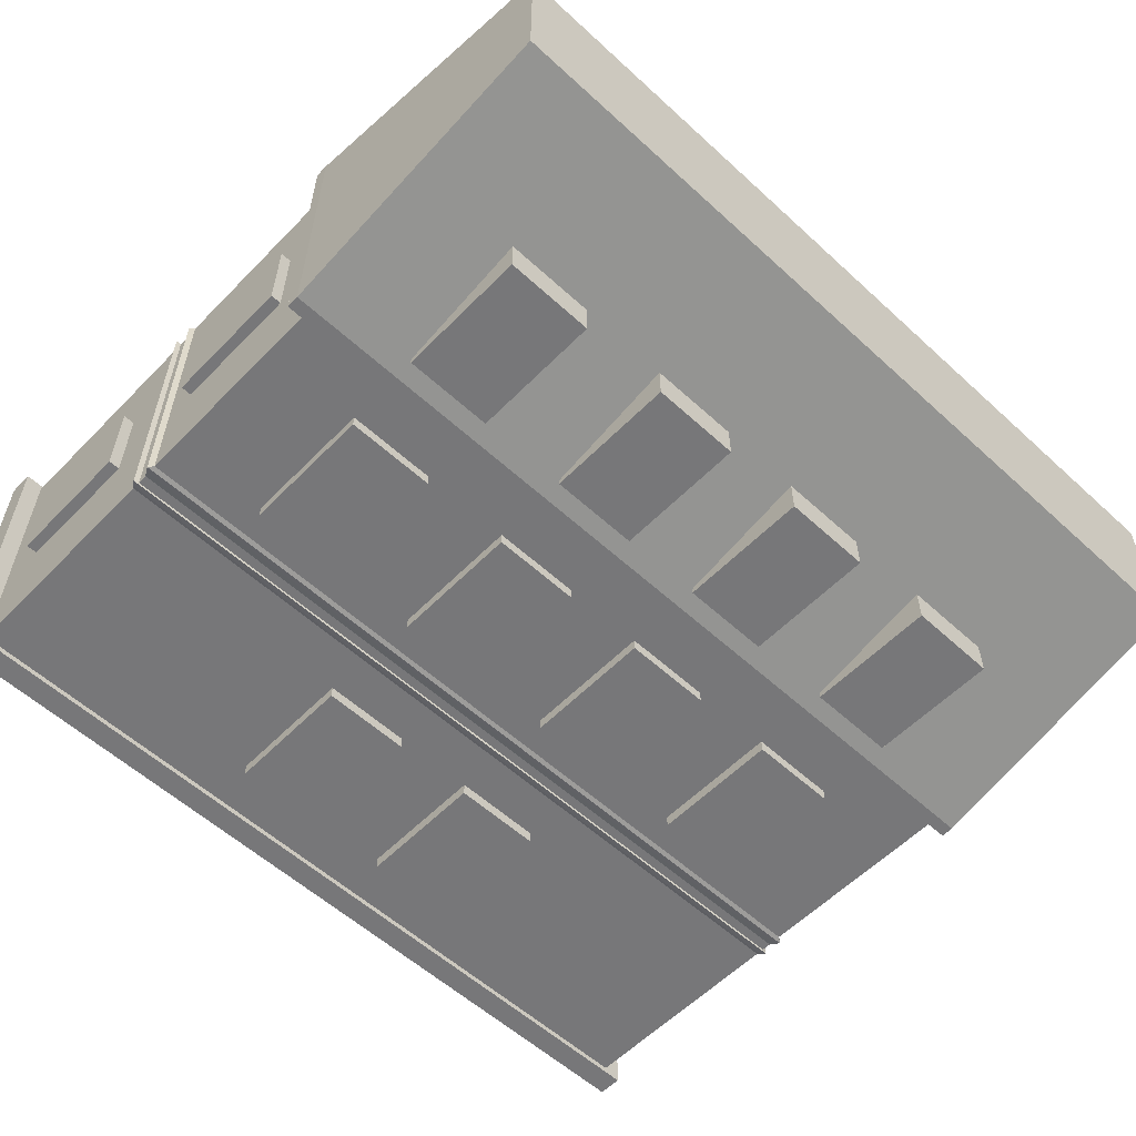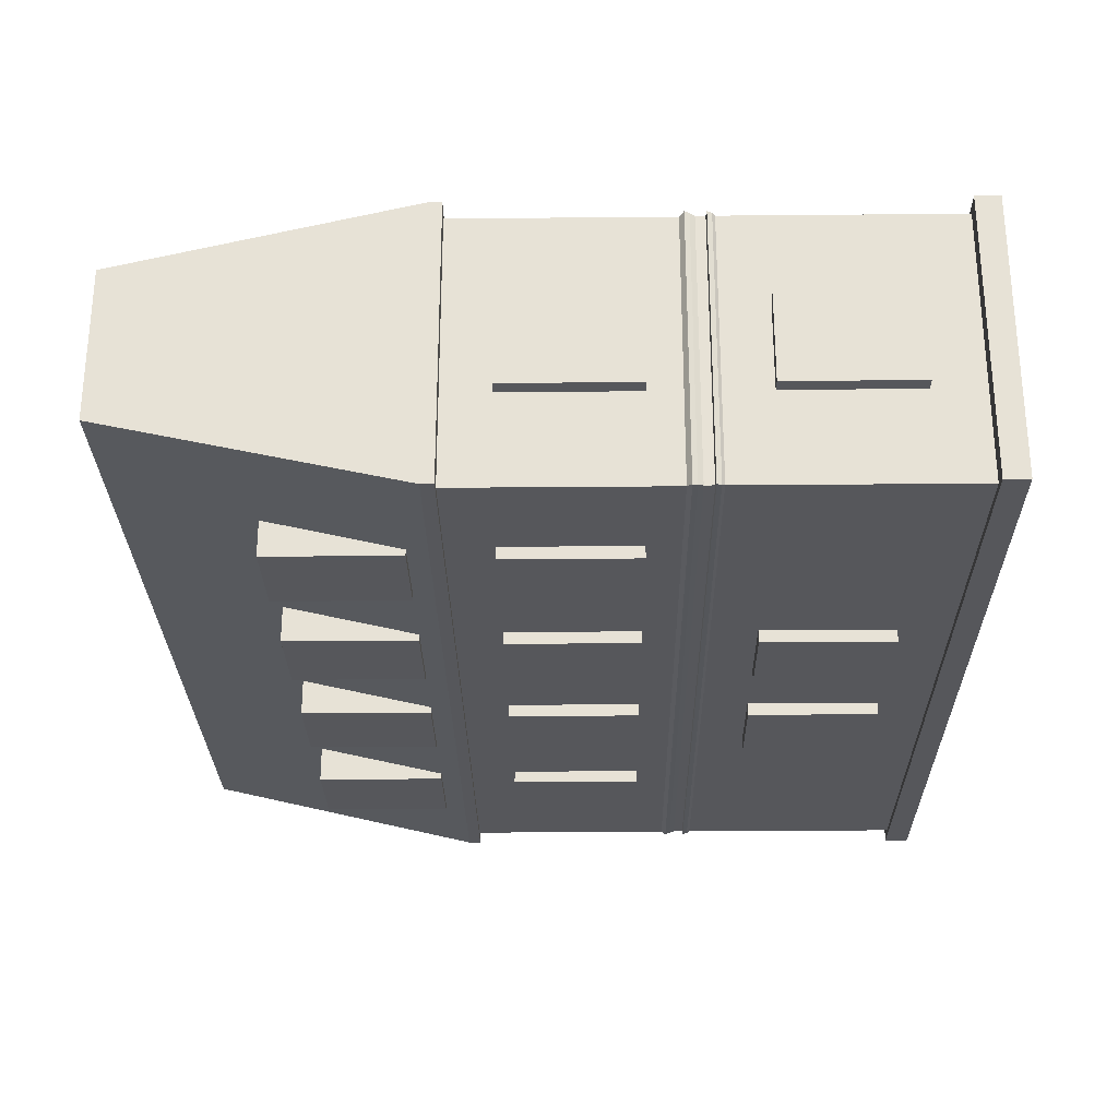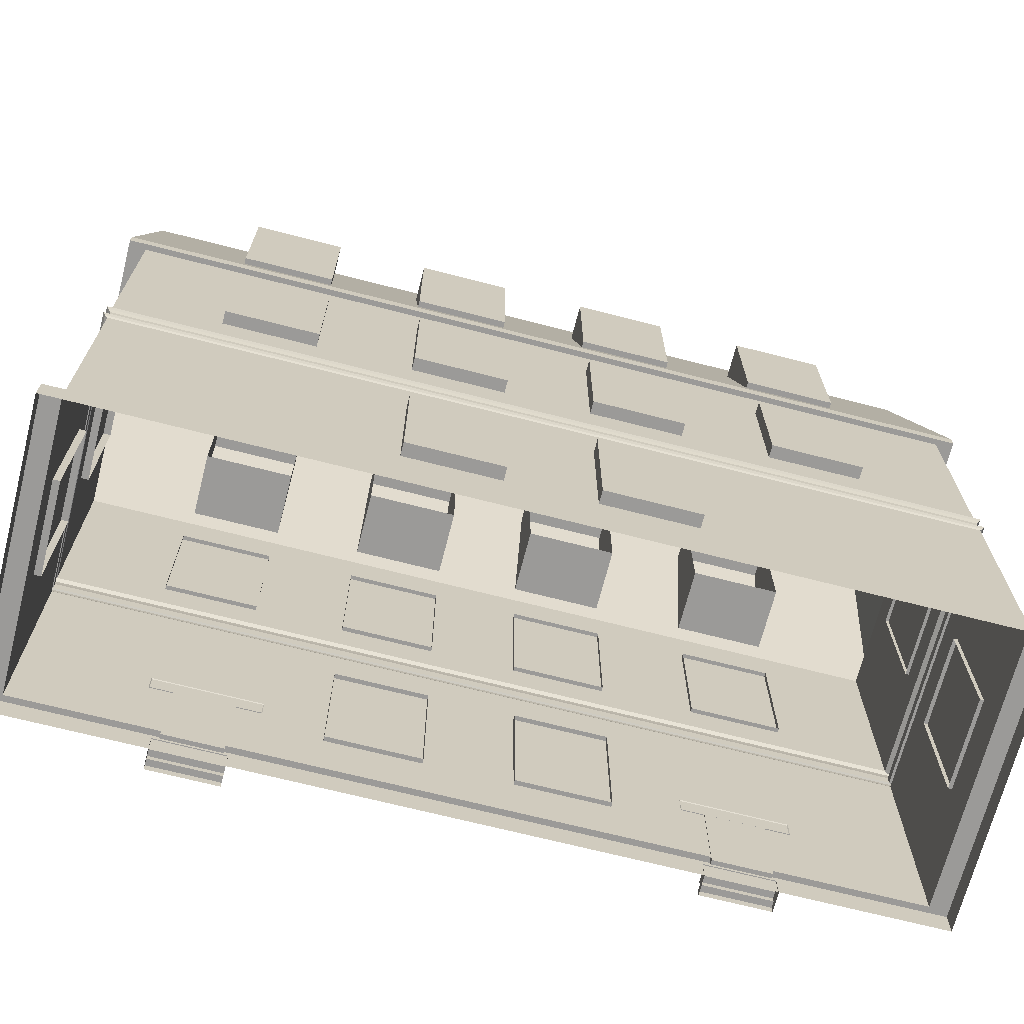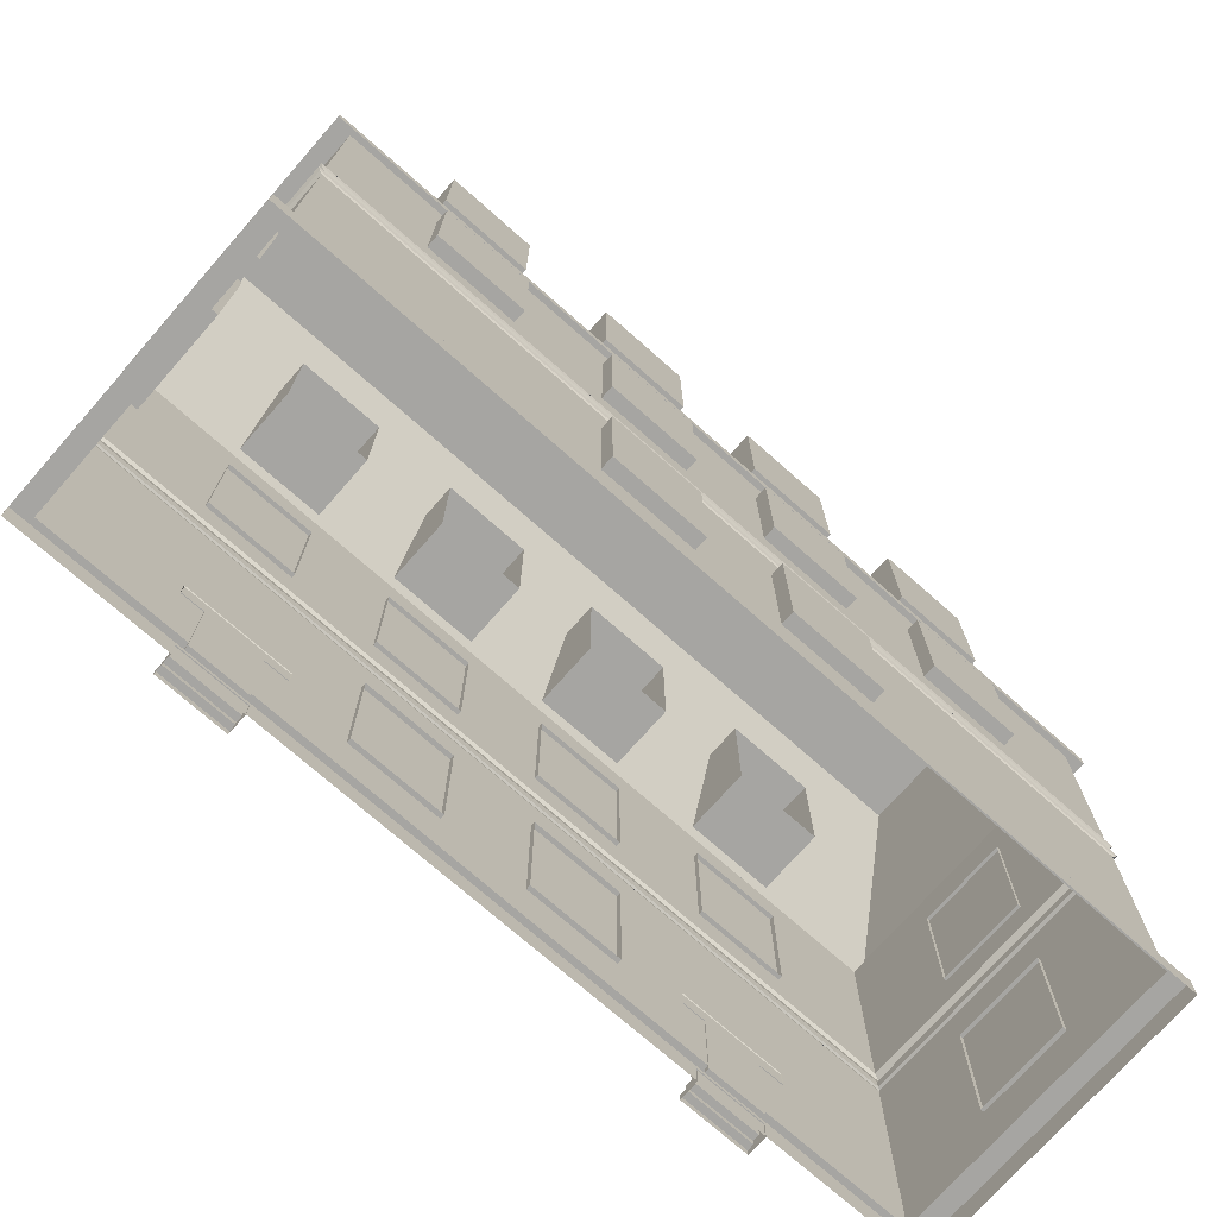
<metadata>
{"format":"obj","ext":"obj","renderer":"f3d","projection":"perspective","resolution":1024,"background":"white","views":[{"elev":-57.2,"azim":136.4,"up":"+Z"},{"elev":-27.2,"azim":-89.2,"up":"+Z"},{"elev":-69.3,"azim":165.6,"up":"+Y"},{"elev":-73.8,"azim":138.6,"up":"+Y"}]}
</metadata>
<code>
o Cube.009_Cube.007
v 3.319 4.603 1.505
v 3.319 4.603 2.015
v 4.566 3.129 -0.04597
v 4.566 3.129 0.07888
v 3.943 4.603 2.015
v 3.943 4.603 1.505
v 5.19 2.212 0.07888
v 5.19 2.212 -0.04597
v 3.319 3.686 1.505
v 3.319 3.686 2.015
v 4.566 2.212 -0.04597
v 4.566 2.212 0.07888
v 3.943 3.686 2.015
v 3.943 3.686 1.505
v 4.541 4.603 1.505
v 4.541 4.603 2.015
v 5.165 4.603 2.015
v 5.165 4.603 1.505
v 4.541 3.686 1.505
v 4.541 3.686 2.015
v 5.165 3.686 2.015
v 5.165 3.686 1.505
v 4.556 3.129 1.927
v 4.556 3.129 2.052
v 5.18 3.129 2.052
v 5.18 3.129 1.927
v 4.556 2.212 1.927
v 4.556 2.212 2.052
v 2.728 1.445 0.07888
v 2.728 1.445 -0.04597
v 2.104 1.445 -0.04597
v 2.104 1.445 0.07888
v 2.728 0.5279 0.07888
v 2.728 0.5279 -0.04597
v 2.104 0.5279 -0.04597
v 2.104 0.5279 0.07888
v 3.307 0.5279 0.07888
v 3.307 0.5279 -0.04597
v 3.931 0.5279 -0.04597
v 3.931 0.5279 0.07888
v 3.307 1.445 0.07888
v 3.307 1.445 -0.04597
v 3.931 1.445 -0.04597
v 3.931 1.445 0.07888
v 5.18 2.212 2.052
v 5.18 2.212 1.927
v 3.334 3.129 1.927
v 3.334 3.129 2.052
v 3.958 3.129 2.052
v 3.958 3.129 1.927
v 3.334 2.212 1.927
v 3.334 2.212 2.052
v 3.958 2.212 2.052
v 3.958 2.212 1.927
v 2.755 2.212 1.927
v 2.755 2.212 2.052
v 2.131 2.212 2.052
v 2.131 2.212 1.927
v 2.755 3.129 1.927
v 2.755 3.129 2.052
v 2.131 3.129 2.052
v 2.131 3.129 1.927
v 5.205 4.603 0.5009
v 5.205 4.603 -0.008977
v 4.581 4.603 -0.008977
v 4.581 4.603 0.5009
v 5.205 3.686 0.5009
v 5.205 3.686 -0.008977
v 4.581 3.686 -0.008977
v 4.581 3.686 0.5009
v 5.19 3.129 0.07888
v 5.19 3.129 -0.04597
v 2.74 3.686 1.505
v 2.74 3.686 2.015
v 2.116 3.686 2.015
v 2.116 3.686 1.505
v 2.74 4.603 1.505
v 2.74 4.603 2.015
v 2.116 4.603 2.015
v 2.116 4.603 1.505
v 3.947 4.603 0.5009
v 3.947 4.603 -0.008977
v 3.323 4.603 -0.008977
v 3.323 4.603 0.5009
v 3.947 3.686 0.5009
v 3.947 3.686 -0.008977
v 3.323 3.686 -0.008977
v 3.323 3.686 0.5009
v 3.931 3.129 0.07888
v 3.931 3.129 -0.04597
v 3.307 3.129 -0.04597
v 3.307 3.129 0.07888
v 3.931 2.212 0.07888
v 3.931 2.212 -0.04597
v 3.307 2.212 -0.04597
v 3.307 2.212 0.07888
v 2.104 2.212 0.07888
v 2.104 2.212 -0.04597
v 2.728 2.212 -0.04597
v 2.728 2.212 0.07888
v 2.104 3.129 0.07888
v 2.104 3.129 -0.04597
v 2.728 3.129 -0.04597
v 2.728 3.129 0.07888
v 0.8826 2.212 0.07888
v 0.8826 2.212 -0.04597
v 1.507 2.212 -0.04597
v 1.507 2.212 0.07888
v 0.8826 3.129 0.07888
v 0.8826 3.129 -0.04597
v 1.507 3.129 -0.04597
v 1.507 3.129 0.07888
v 0.8978 3.686 0.5009
v 0.8978 3.686 -0.008977
v 1.522 3.686 -0.008977
v 1.522 3.686 0.5009
v 0.8978 4.603 0.5009
v 0.8978 4.603 -0.008977
v 1.522 4.603 -0.008977
v 1.522 4.603 0.5009
v 0.8725 3.129 2.052
v 0.8725 3.129 1.927
v 1.481 3.686 1.505
v 1.481 3.686 2.015
v 0.8573 3.686 2.015
v 0.8573 3.686 1.505
v 1.481 4.603 1.505
v 1.481 4.603 2.015
v 0.8573 4.603 2.015
v 0.8573 4.603 1.505
v 2.131 1.445 1.927
v 2.131 1.445 2.052
v 2.755 1.445 2.052
v 2.755 1.445 1.927
v 2.131 0.5279 1.927
v 2.131 0.5279 2.052
v 2.755 0.5279 2.052
v 2.755 0.5279 1.927
v 3.958 0.5279 1.927
v 3.958 0.5279 2.052
v 3.334 0.5279 2.052
v 3.334 0.5279 1.927
v 3.958 1.445 1.927
v 3.958 1.445 2.052
v 3.334 1.445 2.052
v 3.334 1.445 1.927
v 1.497 2.212 1.927
v 1.497 2.212 2.052
v 0.8725 2.212 2.052
v 0.8725 2.212 1.927
v 1.497 3.129 1.927
v 1.497 3.129 2.052
v 2.119 3.686 0.5009
v 2.119 3.686 -0.008977
v 2.743 3.686 -0.008977
v 2.743 3.686 0.5009
v 2.119 4.603 0.5009
v 2.119 4.603 -0.008977
v 2.743 4.603 -0.008977
v 2.743 4.603 0.5009
v 5.952 3.129 1.314
v 5.828 3.129 1.314
v 5.828 2.212 0.6902
v 5.952 2.212 0.6902
v 5.952 2.212 1.314
v 5.828 2.212 1.314
v 5.828 3.129 0.6902
v 5.952 3.129 0.6902
v 0.02806 3.129 0.6902
v 0.1529 3.129 0.6902
v 0.1529 2.212 1.314
v 0.02806 2.212 1.314
v 0.02806 2.212 0.6902
v 0.1529 2.212 0.6902
v 0.1529 3.129 1.314
v 0.02806 3.129 1.314
v 5.952 1.44 1.314
v 5.828 1.44 1.314
v 5.828 0.5231 0.6902
v 5.952 0.5231 0.6902
v 5.952 0.5231 1.314
v 5.828 0.5231 1.314
v 5.828 1.44 0.6902
v 5.952 1.44 0.6902
v 0.02806 1.44 0.6902
v 0.1529 1.44 0.6902
v 0.1529 0.5231 1.314
v 0.02806 0.5231 1.314
v 0.02806 0.5231 0.6902
v 0.1529 0.5231 0.6902
v 0.1529 1.44 1.314
v 0.02806 1.44 1.314
v 1.673 0.7028 1.953
v 1.59 0.7028 2.036
v 1.04 0.7028 2.036
v 0.9577 0.7028 1.953
v 1.673 0.8305 1.953
v 1.59 0.7472 2.036
v 1.04 0.7472 2.036
v 0.9577 0.8305 1.953
v 1.562 -0.01966 2.13
v 1.097 -0.01966 2.13
v 1.562 0.03046 2.13
v 1.097 0.03046 2.13
v 1.562 0.1251 2.039
v 1.562 0.03046 2.084
v 1.562 -0.01966 2.084
v 1.562 -0.01966 2.039
v 1.097 0.03046 2.084
v 1.097 0.1251 2.039
v 1.097 -0.01966 2.039
v 1.097 -0.01966 2.084
v 1.562 0.06695 2.039
v 1.097 0.06695 2.039
v 1.562 0.1251 1.994
v 1.562 -0.01966 1.994
v 1.097 0.1251 1.994
v 1.097 -0.01966 1.994
v 1.097 0.06695 2.085
v 1.562 0.06695 2.085
v 1.517 0.1239 1.953
v 1.517 0.1239 1.984
v 1.128 0.1239 1.984
v 1.128 0.1239 1.953
v 1.517 0.7083 1.953
v 1.517 0.7083 1.984
v 1.128 0.7083 1.984
v 1.128 0.7083 1.953
v 1.487 0.1531 1.984
v 1.159 0.1531 1.984
v 1.487 0.6791 1.984
v 1.159 0.6791 1.984
v 1.487 0.1531 1.972
v 1.159 0.1531 1.972
v 1.487 0.6791 1.972
v 1.159 0.6791 1.972
v 6 0.1709 1e-06
v 6 0.1709 2
v -0 0.1709 2
v -0 0.1709 0
v 6 -0 1e-06
v 6 -0 2
v -0 -0 2
v -0 -0 0
v 5.873 0.1709 0.04226
v 5.873 0.1709 1.958
v 0.1268 0.1709 1.958
v 0.1268 0.1709 0.04226
v 5.873 1.888 0.04226
v 5.873 1.888 1.958
v 0.1268 1.888 1.958
v 0.1268 1.888 0.04226
v 0.09053 1.955 1.97
v 0.1064 1.922 1.965
v 0.09053 1.955 0.03018
v 0.1064 1.922 0.03548
v 0.1312 1.987 0.04016
v 0.1312 1.987 1.956
v 5.878 1.987 1.956
v 5.878 1.987 0.04016
v 5.873 1.763 0.04226
v 0.1268 1.763 0.04226
v 5.873 1.763 1.958
v 0.1268 1.763 1.958
v 5.873 1.821 0.04226
v 5.873 1.821 1.958
v 0.1268 1.821 1.958
v 0.1268 1.821 0.04226
v 0.1064 1.782 0.03548
v 0.09053 1.815 0.03018
v 0.1064 1.782 1.965
v 0.09053 1.815 1.97
v 5.894 1.782 1.965
v 5.909 1.815 1.97
v 5.894 1.782 0.03548
v 5.909 1.815 0.03018
v 5.878 3.454 0.04016
v 5.878 3.454 1.956
v 0.1312 3.454 1.956
v 0.1312 3.454 0.04016
v 5.997 3.454 0.000396
v 5.997 3.454 1.995
v 0.0119 3.454 1.995
v 0.0119 3.454 0.000395
v 5.997 3.542 0.000396
v 5.997 3.542 1.995
v 0.0119 3.542 1.995
v 0.0119 3.542 0.000395
v 5.965 5.566 0.4643
v 5.965 5.566 1.532
v 0.04419 5.566 1.532
v 0.04419 5.566 0.4643
v 5.894 1.922 1.965
v 5.909 1.955 1.97
v 5.894 1.922 0.03548
v 5.909 1.955 0.03018
v 4.56 0.6791 1.972
v 4.889 0.6791 1.972
v 4.56 0.1531 1.972
v 4.889 0.1531 1.972
v 4.56 0.6791 1.984
v 4.889 0.6791 1.984
v 4.56 0.1531 1.984
v 4.889 0.1531 1.984
v 4.53 0.7083 1.953
v 4.53 0.7083 1.984
v 4.919 0.7083 1.984
v 4.919 0.7083 1.953
v 4.53 0.1239 1.953
v 4.53 0.1239 1.984
v 4.919 0.1239 1.984
v 4.919 0.1239 1.953
v 4.964 0.06695 2.085
v 4.499 0.06695 2.085
v 4.499 -0.01966 1.994
v 4.499 0.1251 1.994
v 4.964 -0.01966 1.994
v 4.964 0.1251 1.994
v 4.499 0.06695 2.039
v 4.964 0.06695 2.039
v 4.499 -0.01966 2.084
v 4.499 -0.01966 2.039
v 4.499 0.1251 2.039
v 4.499 0.03046 2.084
v 4.964 -0.01966 2.039
v 4.964 -0.01966 2.084
v 4.964 0.03046 2.084
v 4.964 0.1251 2.039
v 4.499 0.03046 2.13
v 4.964 0.03046 2.13
v 4.499 -0.01966 2.13
v 4.964 -0.01966 2.13
v 4.359 0.8305 1.953
v 4.442 0.7472 2.036
v 4.992 0.7472 2.036
v 5.074 0.8305 1.953
v 4.359 0.7028 1.953
v 4.442 0.7028 2.036
v 4.992 0.7028 2.036
v 5.074 0.7028 1.953
f 70 69 68
f 64 63 67
f 65 64 68
f 6 1 5
f 66 65 69
f 4 71 3
f 9 14 10
f 7 12 8
f 8 72 7
f 11 3 8
f 12 4 11
f 71 72 3
f 10 2 9
f 12 11 8
f 72 71 7
f 13 5 10
f 3 72 8
f 4 3 11
f 14 6 13
f 1 2 5
f 14 13 10
f 2 1 9
f 5 2 10
f 6 5 13
f 18 15 17
f 19 22 20
f 20 16 19
f 21 17 20
f 22 18 21
f 15 16 17
f 22 21 20
f 16 15 19
f 17 16 20
f 18 17 21
f 26 23 25
f 27 46 28
f 28 24 27
f 45 25 28
f 32 29 31
f 33 36 34
f 34 30 33
f 35 31 34
f 36 32 35
f 29 30 31
f 36 35 34
f 30 29 33
f 31 30 34
f 32 31 35
f 41 42 38
f 42 43 39
f 43 44 40
f 37 38 39
f 44 43 42
f 37 41 38
f 38 42 39
f 39 43 40
f 40 37 39
f 41 44 42
f 46 26 45
f 23 24 25
f 46 45 28
f 24 23 27
f 25 24 28
f 26 25 45
f 50 47 49
f 51 54 52
f 52 48 51
f 53 49 52
f 54 50 53
f 47 48 49
f 54 53 52
f 48 47 51
f 49 48 52
f 50 49 53
f 59 60 56
f 60 61 57
f 61 62 58
f 55 56 57
f 62 61 60
f 55 59 56
f 56 60 57
f 57 61 58
f 58 55 57
f 59 62 60
f 66 63 65
f 67 70 68
f 68 64 67
f 69 65 68
f 70 66 69
f 63 64 65
f 77 78 74
f 78 79 75
f 79 80 76
f 73 74 75
f 80 79 78
f 73 77 74
f 74 78 75
f 75 79 76
f 76 73 75
f 77 80 78
f 84 81 83
f 85 88 86
f 86 82 85
f 87 83 86
f 88 84 87
f 81 82 83
f 88 87 86
f 82 81 85
f 83 82 86
f 84 83 87
f 92 89 91
f 93 96 94
f 94 90 93
f 95 91 94
f 96 92 95
f 89 90 91
f 96 95 94
f 90 89 93
f 91 90 94
f 92 91 95
f 101 102 98
f 102 103 99
f 103 104 100
f 97 98 99
f 104 103 102
f 97 101 98
f 98 102 99
f 99 103 100
f 100 97 99
f 101 104 102
f 109 110 106
f 110 111 107
f 111 112 108
f 105 106 107
f 112 111 110
f 105 109 106
f 106 110 107
f 107 111 108
f 108 105 107
f 109 112 110
f 117 118 114
f 118 119 115
f 119 120 116
f 113 114 115
f 120 119 118
f 113 117 114
f 114 118 115
f 115 119 116
f 116 113 115
f 117 120 118
f 130 129 128
f 123 127 124
f 124 128 125
f 125 129 126
f 126 123 125
f 127 130 128
f 134 131 133
f 135 138 136
f 136 132 135
f 137 133 136
f 138 134 137
f 131 132 133
f 138 137 136
f 132 131 135
f 133 132 136
f 134 133 137
f 143 144 140
f 144 145 141
f 145 146 142
f 139 140 141
f 146 145 144
f 139 143 140
f 140 144 141
f 141 145 142
f 142 139 141
f 143 146 144
f 151 152 148
f 152 121 149
f 121 122 150
f 147 148 149
f 122 121 152
f 147 151 148
f 148 152 149
f 149 121 150
f 150 147 149
f 151 122 152
f 127 128 124
f 128 129 125
f 129 130 126
f 123 124 125
f 157 158 154
f 158 159 155
f 159 160 156
f 153 154 155
f 160 159 158
f 153 157 154
f 154 158 155
f 155 159 156
f 156 153 155
f 157 160 158
f 167 168 164
f 168 161 165
f 161 162 166
f 163 164 165
f 162 161 168
f 163 167 164
f 164 168 165
f 165 161 166
f 166 163 165
f 167 162 168
f 175 176 172
f 176 169 173
f 169 170 174
f 171 172 173
f 170 169 176
f 171 175 172
f 172 176 173
f 173 169 174
f 174 171 173
f 175 170 176
f 183 184 180
f 184 177 181
f 177 178 182
f 179 180 181
f 178 177 184
f 179 183 180
f 180 184 181
f 181 177 182
f 182 179 181
f 183 178 184
f 191 192 188
f 192 185 189
f 185 186 190
f 187 188 189
f 186 185 192
f 187 191 188
f 188 192 189
f 189 185 190
f 190 187 189
f 191 186 192
f 197 198 193
f 198 199 195
f 199 200 196
f 193 194 195
f 200 199 198
f 198 194 193
f 194 198 195
f 195 199 196
f 196 193 195
f 197 200 198
f 206 203 201
f 203 204 202
f 209 204 203
f 215 205 208
f 204 209 212
f 209 219 214
f 217 210 205
f 213 214 219
f 213 206 208
f 206 213 220
f 210 217 214
f 220 209 206
f 210 213 205
f 207 206 201
f 201 203 202
f 206 209 203
f 216 215 208
f 202 204 212
f 220 219 209
f 215 217 205
f 209 211 212
f 211 209 214
f 217 218 211
f 220 213 219
f 208 206 207
f 213 210 214
f 225 226 222
f 223 222 230
f 227 228 224
f 228 225 221
f 221 222 223
f 228 227 226
f 230 229 233
f 227 223 230
f 222 226 231
f 226 227 232
f 235 236 234
f 229 231 235
f 231 232 236
f 232 230 234
f 221 225 222
f 222 229 230
f 223 227 224
f 224 228 221
f 224 221 223
f 225 228 226
f 234 230 233
f 232 227 230
f 229 222 231
f 231 226 232
f 233 235 234
f 233 229 235
f 235 231 236
f 236 232 234
f 241 238 242
f 242 239 243
f 243 240 244
f 244 237 241
f 240 245 237
f 268 249 265
f 238 246 239
f 237 246 238
f 239 248 240
f 254 255 256
f 265 250 266
f 266 251 267
f 267 252 268
f 293 253 254
f 251 256 252
f 249 293 250
f 296 294 295
f 250 254 251
f 252 295 249
f 255 296 256
f 253 255 254
f 294 253 293
f 248 261 245
f 245 263 246
f 246 264 247
f 247 262 248
f 270 265 276
f 276 266 274
f 274 267 272
f 272 268 270
f 261 273 263
f 264 269 262
f 273 272 271
f 271 270 269
f 269 276 275
f 263 271 264
f 262 275 261
f 275 274 273
f 237 238 241
f 238 239 242
f 239 240 243
f 240 237 244
f 248 245 240
f 252 249 268
f 245 246 237
f 247 248 239
f 253 257 255
f 249 250 265
f 250 251 266
f 251 252 267
f 294 258 253
f 296 259 294
f 255 260 296
f 258 257 253
f 259 258 294
f 260 259 296
f 257 260 255
f 295 294 293
f 293 254 250
f 256 295 252
f 256 296 295
f 262 261 248
f 261 263 245
f 263 264 246
f 264 262 247
f 268 265 270
f 265 266 276
f 266 267 274
f 267 268 272
f 275 273 261
f 271 269 264
f 274 272 273
f 272 270 271
f 270 276 269
f 273 271 263
f 269 275 262
f 276 274 275
f 239 246 247
f 257 277 260
f 280 281 277
f 280 277 257
f 260 278 259
f 279 280 258
f 284 285 281
f 277 282 278
f 278 283 279
f 279 284 280
f 288 289 285
f 283 288 284
f 281 286 282
f 282 287 283
f 289 291 290
f 285 290 286
f 286 291 287
f 287 292 288
f 258 280 257
f 284 281 280
f 259 279 258
f 278 279 259
f 288 285 284
f 281 282 277
f 282 283 278
f 283 284 279
f 292 289 288
f 287 288 283
f 285 286 281
f 286 287 282
f 292 291 289
f 289 290 285
f 290 291 286
f 291 292 287
f 277 278 260
f 254 256 251
f 295 293 249
f 297 301 299
f 298 302 297
f 300 304 298
f 300 298 299
f 302 307 301
f 304 311 302
f 301 306 303
f 299 303 300
f 308 305 307
f 309 312 310
f 309 305 312
f 310 306 309
f 311 304 303
f 312 308 311
f 301 303 299
f 302 301 297
f 304 302 298
f 298 297 299
f 307 306 301
f 311 307 302
f 306 310 303
f 303 304 300
f 305 306 307
f 312 311 310
f 305 308 312
f 306 305 309
f 310 311 303
f 308 307 311
f 320 323 319
f 325 327 326
f 313 320 314
f 316 315 322
f 322 324 319
f 324 322 321
f 318 316 328
f 313 314 324
f 331 329 321
f 317 318 325
f 327 324 330
f 332 330 331
f 326 327 332
f 323 320 328
f 313 324 327
f 323 316 319
f 327 320 313
f 320 327 325
f 320 319 314
f 316 323 328
f 324 314 319
f 329 324 321
f 318 328 325
f 324 329 330
f 330 329 331
f 327 330 332
f 336 333 335
f 337 340 338
f 338 334 337
f 339 335 338
f 335 339 340
f 333 334 335
f 340 339 338
f 334 333 337
f 335 334 338
f 336 335 340
f 205 213 208
f 217 211 214
f 316 322 319
f 328 320 325

</code>
